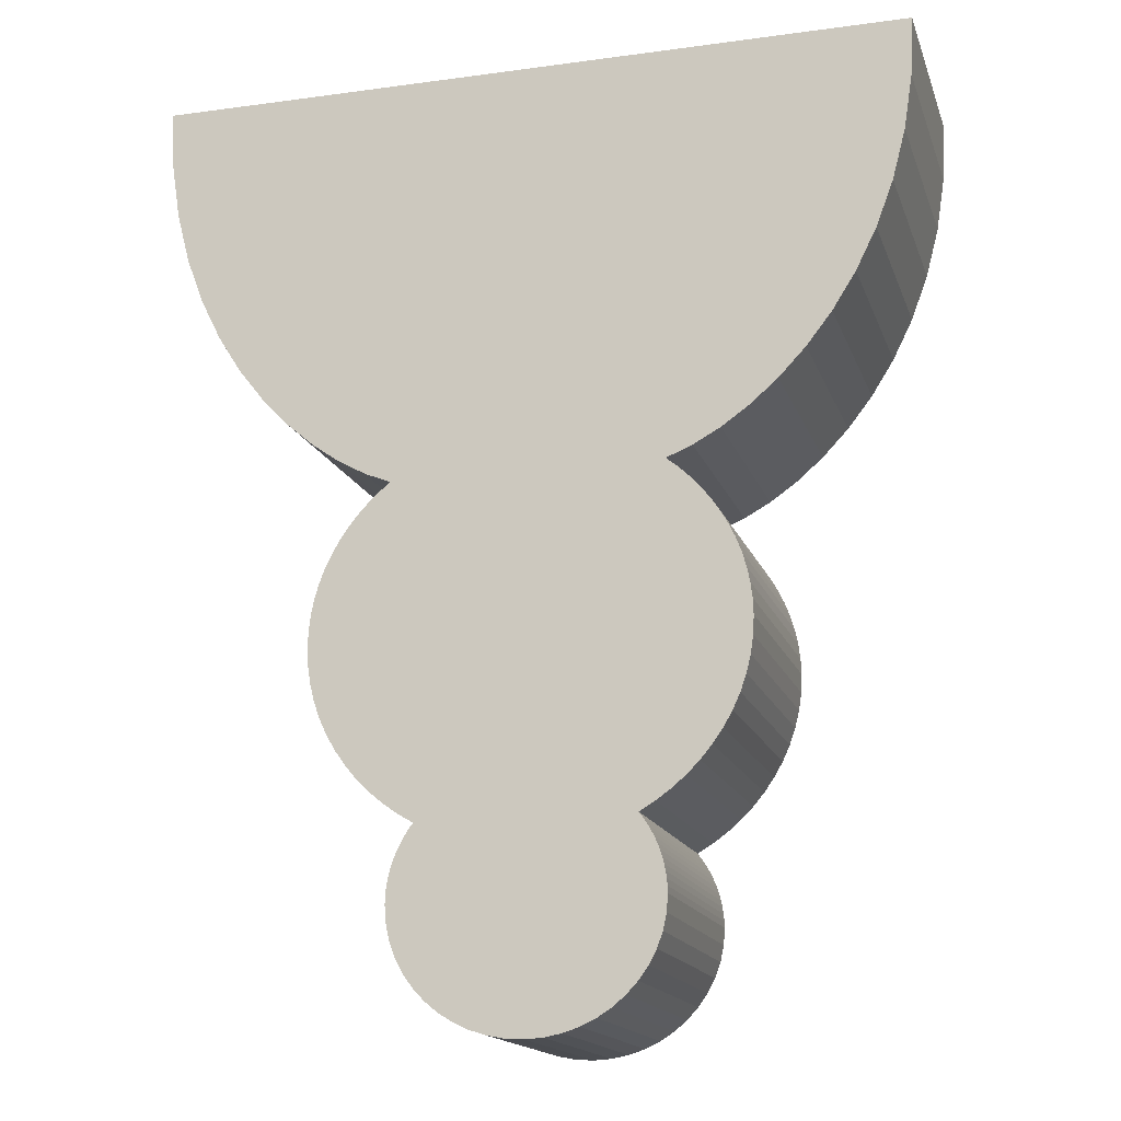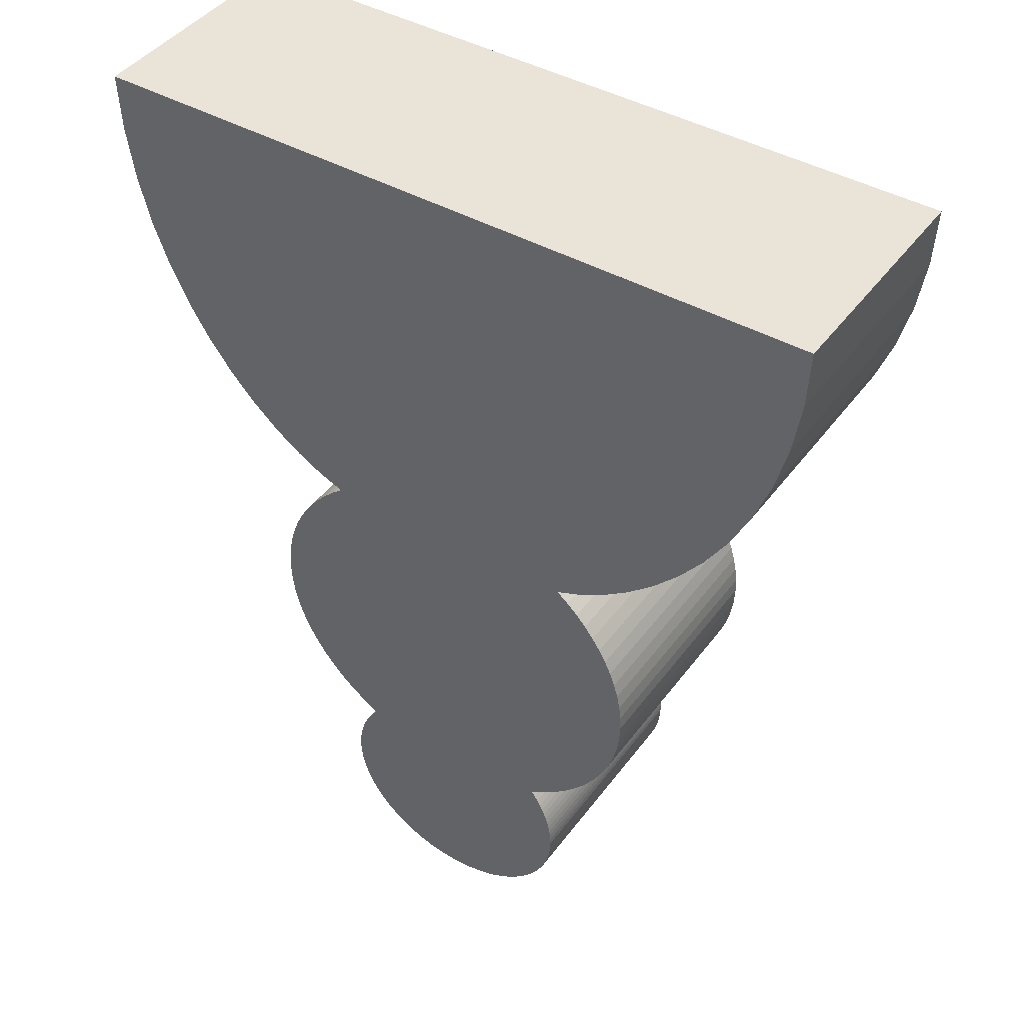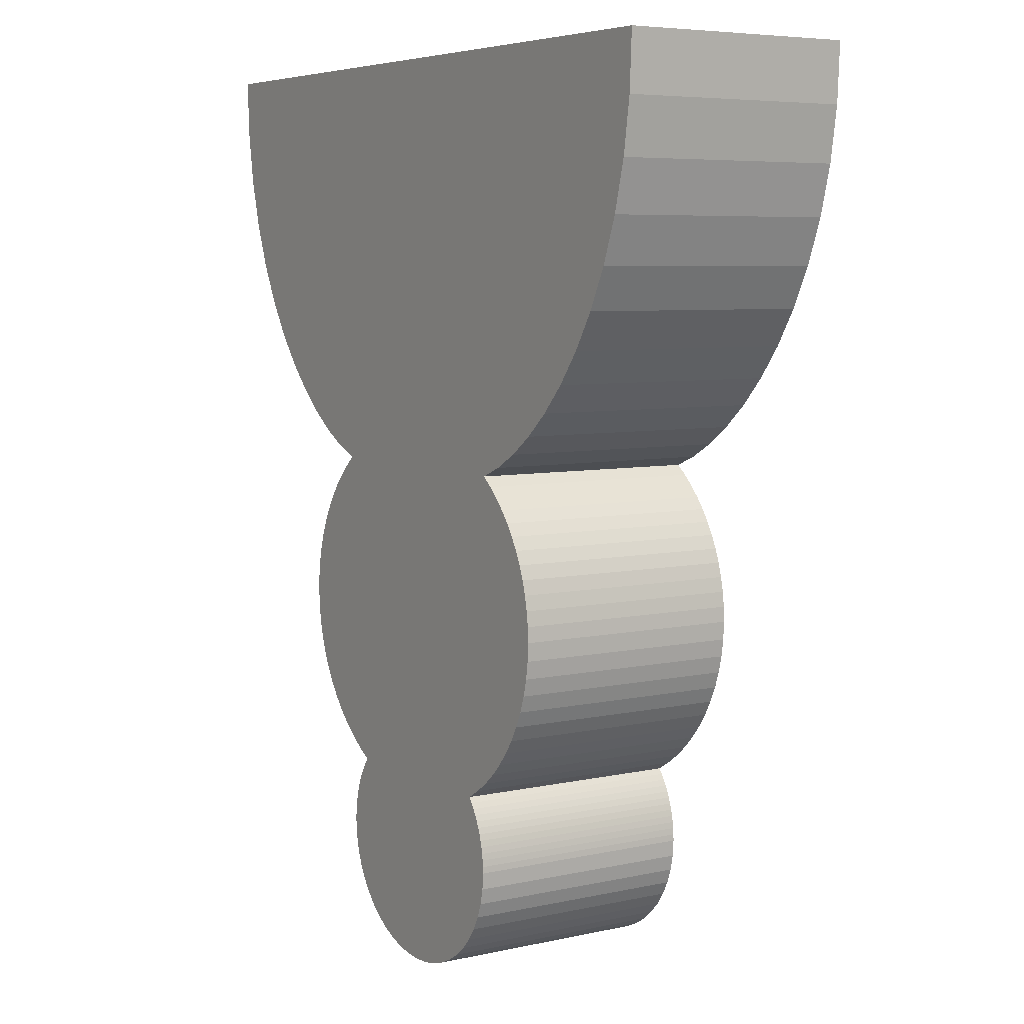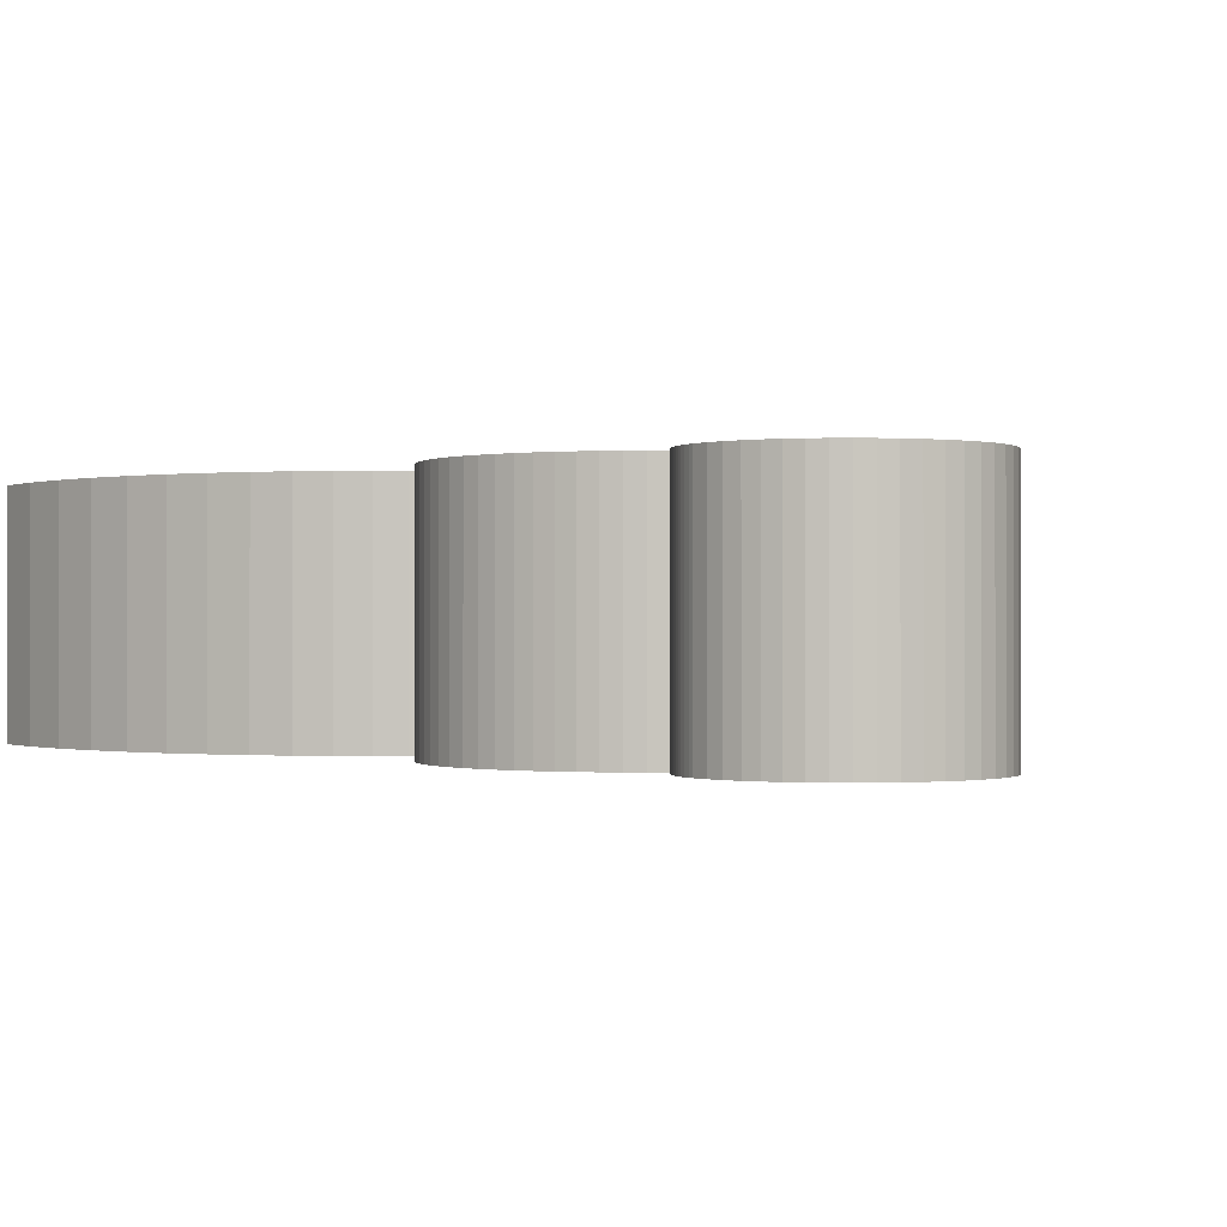
<metadata>
{"format":"obj","ext":"obj","renderer":"f3d","projection":"perspective","resolution":1024,"background":"white","views":[{"elev":-16.1,"azim":-164.3,"up":"+Z"},{"elev":43.3,"azim":33.7,"up":"+Z"},{"elev":6.3,"azim":57.1,"up":"+Z"},{"elev":-0.3,"azim":150.4,"up":"+Y"}]}
</metadata>
<code>
o Curve
v 0.000555 0 -0.04091
v -0.000935 0 -0.04081
v -0.002364 0 -0.04054
v -0.003718 0 -0.0401
v -0.004984 0 -0.0395
v -0.006151 0 -0.03876
v -0.007203 0 -0.03789
v -0.00813 0 -0.0369
v -0.008917 0 -0.03581
v -0.009552 0 -0.03462
v -0.01002 0 -0.03335
v -0.01031 0 -0.03201
v -0.01041 0 -0.03061
v -0.0104 0 -0.03006
v -0.01035 0 -0.0295
v -0.01027 0 -0.02896
v -0.01016 0 -0.02842
v -0.01002 0 -0.02789
v -0.009857 0 -0.02737
v -0.009662 0 -0.02685
v -0.009438 0 -0.02635
v -0.009187 0 -0.02586
v -0.008908 0 -0.02539
v -0.008603 0 -0.02493
v -0.008271 0 -0.02448
v -0.009574 0 -0.02371
v -0.0108 0 -0.02284
v -0.01194 0 -0.02188
v -0.01299 0 -0.02083
v -0.01394 0 -0.0197
v -0.01478 0 -0.0185
v -0.01552 0 -0.01722
v -0.01613 0 -0.01588
v -0.01662 0 -0.01449
v -0.01698 0 -0.01304
v -0.0172 0 -0.01155
v -0.01728 0 -0.01002
v -0.01722 0 -0.008723
v -0.01707 0 -0.007457
v -0.01681 0 -0.006222
v -0.01646 0 -0.005021
v -0.01601 0 -0.003857
v -0.01548 0 -0.002736
v -0.01487 0 -0.001659
v -0.01417 0 -0.00063
v -0.0134 0 0.000347
v -0.01255 0 0.001268
v -0.01164 0 0.002131
v -0.01066 0 0.002931
v -0.01279 0 0.003796
v -0.01503 0 0.005029
v -0.01732 0 0.00663
v -0.0196 0 0.0086
v -0.02183 0 0.01094
v -0.02393 0 0.01364
v -0.02586 0 0.01672
v -0.02757 0 0.02016
v -0.02899 0 0.02397
v -0.03008 0 0.02815
v -0.03077 0 0.0327
v -0.03102 0 0.03761
v -0.02977 0 0.03761
v -0.02634 0 0.03761
v -0.02115 0 0.03761
v -0.01465 0 0.03761
v -0.007264 0 0.03761
v 0.000556 0 0.03761
v 0.008376 0 0.03761
v 0.01576 0 0.03761
v 0.02226 0 0.03761
v 0.02745 0 0.03761
v 0.03088 0 0.03761
v 0.03213 0 0.03761
v 0.03188 0 0.0327
v 0.03119 0 0.02815
v 0.03011 0 0.02398
v 0.02868 0 0.02017
v 0.02698 0 0.01673
v 0.02504 0 0.01365
v 0.02294 0 0.01095
v 0.02072 0 0.008608
v 0.01844 0 0.006638
v 0.01615 0 0.005035
v 0.01392 0 0.003801
v 0.01178 0 0.002934
v 0.01276 0 0.002135
v 0.01368 0 0.001274
v 0.01452 0 0.000353
v 0.01529 0 -0.000624
v 0.01599 0 -0.001652
v 0.01661 0 -0.00273
v 0.01714 0 -0.003852
v 0.01758 0 -0.005016
v 0.01793 0 -0.006218
v 0.01819 0 -0.007454
v 0.01835 0 -0.008721
v 0.0184 0 -0.01001
v 0.01833 0 -0.01155
v 0.0181 0 -0.01304
v 0.01775 0 -0.01449
v 0.01725 0 -0.01588
v 0.01664 0 -0.01722
v 0.0159 0 -0.0185
v 0.01506 0 -0.0197
v 0.01411 0 -0.02083
v 0.01306 0 -0.02188
v 0.01192 0 -0.02284
v 0.0107 0 -0.02371
v 0.009394 0 -0.02448
v 0.009726 0 -0.02493
v 0.01003 0 -0.02539
v 0.01031 0 -0.02586
v 0.01056 0 -0.02635
v 0.01078 0 -0.02685
v 0.01098 0 -0.02736
v 0.01115 0 -0.02789
v 0.01128 0 -0.02842
v 0.01139 0 -0.02896
v 0.01147 0 -0.0295
v 0.01152 0 -0.03005
v 0.01154 0 -0.03061
v 0.01144 0 -0.032
v 0.01114 0 -0.03335
v 0.01067 0 -0.03462
v 0.01004 0 -0.03581
v 0.009249 0 -0.0369
v 0.008321 0 -0.03789
v 0.007266 0 -0.03876
v 0.006099 0 -0.0395
v 0.00483 0 -0.0401
v 0.003475 0 -0.04054
v 0.002045 0 -0.04081
v 0.000555 0.02 -0.04091
v -0.000935 0.02 -0.04081
v -0.002364 0.02 -0.04054
v -0.003718 0.02 -0.0401
v -0.004984 0.02 -0.0395
v -0.006151 0.02 -0.03876
v -0.007203 0.02 -0.03789
v -0.00813 0.02 -0.0369
v -0.008917 0.02 -0.03581
v -0.009552 0.02 -0.03462
v -0.01002 0.02 -0.03335
v -0.01031 0.02 -0.03201
v -0.01041 0.02 -0.03061
v -0.0104 0.02 -0.03006
v -0.01035 0.02 -0.0295
v -0.01027 0.02 -0.02896
v -0.01016 0.02 -0.02842
v -0.01002 0.02 -0.02789
v -0.009857 0.02 -0.02737
v -0.009662 0.02 -0.02685
v -0.009438 0.02 -0.02635
v -0.009187 0.02 -0.02586
v -0.008908 0.02 -0.02539
v -0.008603 0.02 -0.02493
v -0.008271 0.02 -0.02448
v -0.009574 0.02 -0.02371
v -0.0108 0.02 -0.02284
v -0.01194 0.02 -0.02188
v -0.01299 0.02 -0.02083
v -0.01394 0.02 -0.0197
v -0.01478 0.02 -0.0185
v -0.01552 0.02 -0.01722
v -0.01613 0.02 -0.01588
v -0.01662 0.02 -0.01449
v -0.01698 0.02 -0.01304
v -0.0172 0.02 -0.01155
v -0.01728 0.02 -0.01002
v -0.01722 0.02 -0.008723
v -0.01707 0.02 -0.007457
v -0.01681 0.02 -0.006222
v -0.01646 0.02 -0.005021
v -0.01601 0.02 -0.003857
v -0.01548 0.02 -0.002736
v -0.01487 0.02 -0.001659
v -0.01417 0.02 -0.00063
v -0.0134 0.02 0.000347
v -0.01255 0.02 0.001268
v -0.01164 0.02 0.002131
v -0.01066 0.02 0.002931
v -0.01279 0.02 0.003796
v -0.01503 0.02 0.005029
v -0.01732 0.02 0.00663
v -0.0196 0.02 0.0086
v -0.02183 0.02 0.01094
v -0.02393 0.02 0.01364
v -0.02586 0.02 0.01672
v -0.02757 0.02 0.02016
v -0.02899 0.02 0.02397
v -0.03008 0.02 0.02815
v -0.03077 0.02 0.0327
v -0.03102 0.02 0.03761
v -0.02977 0.02 0.03761
v -0.02634 0.02 0.03761
v -0.02115 0.02 0.03761
v -0.01465 0.02 0.03761
v -0.007264 0.02 0.03761
v 0.000556 0.02 0.03761
v 0.008376 0.02 0.03761
v 0.01576 0.02 0.03761
v 0.02226 0.02 0.03761
v 0.02745 0.02 0.03761
v 0.03088 0.02 0.03761
v 0.03213 0.02 0.03761
v 0.03188 0.02 0.0327
v 0.03119 0.02 0.02815
v 0.03011 0.02 0.02398
v 0.02868 0.02 0.02017
v 0.02698 0.02 0.01673
v 0.02504 0.02 0.01365
v 0.02294 0.02 0.01095
v 0.02072 0.02 0.008608
v 0.01844 0.02 0.006638
v 0.01615 0.02 0.005035
v 0.01392 0.02 0.003801
v 0.01178 0.02 0.002934
v 0.01276 0.02 0.002135
v 0.01368 0.02 0.001274
v 0.01452 0.02 0.000353
v 0.01529 0.02 -0.000624
v 0.01599 0.02 -0.001652
v 0.01661 0.02 -0.00273
v 0.01714 0.02 -0.003852
v 0.01758 0.02 -0.005016
v 0.01793 0.02 -0.006218
v 0.01819 0.02 -0.007454
v 0.01835 0.02 -0.008721
v 0.0184 0.02 -0.01001
v 0.01833 0.02 -0.01155
v 0.0181 0.02 -0.01304
v 0.01775 0.02 -0.01449
v 0.01725 0.02 -0.01588
v 0.01664 0.02 -0.01722
v 0.0159 0.02 -0.0185
v 0.01506 0.02 -0.0197
v 0.01411 0.02 -0.02083
v 0.01306 0.02 -0.02188
v 0.01192 0.02 -0.02284
v 0.0107 0.02 -0.02371
v 0.009394 0.02 -0.02448
v 0.009726 0.02 -0.02493
v 0.01003 0.02 -0.02539
v 0.01031 0.02 -0.02586
v 0.01056 0.02 -0.02635
v 0.01078 0.02 -0.02685
v 0.01098 0.02 -0.02736
v 0.01115 0.02 -0.02789
v 0.01128 0.02 -0.02842
v 0.01139 0.02 -0.02896
v 0.01147 0.02 -0.0295
v 0.01152 0.02 -0.03005
v 0.01154 0.02 -0.03061
v 0.01144 0.02 -0.032
v 0.01114 0.02 -0.03335
v 0.01067 0.02 -0.03462
v 0.01004 0.02 -0.03581
v 0.009249 0.02 -0.0369
v 0.008321 0.02 -0.03789
v 0.007266 0.02 -0.03876
v 0.006099 0.02 -0.0395
v 0.00483 0.02 -0.0401
v 0.003475 0.02 -0.04054
v 0.002045 0.02 -0.04081
f 2 1 132
f 3 2 132
f 3 132 131
f 4 3 131
f 4 131 130
f 5 4 130
f 5 130 129
f 6 5 129
f 6 129 128
f 7 6 128
f 7 128 127
f 8 7 127
f 8 127 126
f 9 8 126
f 9 126 125
f 10 9 125
f 10 125 124
f 11 10 124
f 11 124 123
f 12 11 123
f 12 123 122
f 13 12 122
f 13 122 121
f 14 13 121
f 14 121 120
f 15 14 120
f 15 120 119
f 16 15 119
f 16 119 118
f 17 16 118
f 17 118 117
f 18 17 117
f 18 117 116
f 19 18 116
f 19 116 115
f 20 19 115
f 20 115 114
f 21 20 114
f 21 114 113
f 22 21 113
f 22 113 112
f 23 22 112
f 23 112 111
f 24 23 111
f 24 111 110
f 25 24 110
f 25 110 109
f 26 25 109
f 26 109 108
f 27 26 108
f 27 108 107
f 28 27 107
f 28 107 106
f 29 28 106
f 29 106 105
f 30 29 105
f 30 105 104
f 30 104 103
f 31 30 103
f 31 103 102
f 32 31 102
f 32 102 101
f 33 32 101
f 33 101 100
f 34 33 100
f 35 34 100
f 35 100 99
f 36 35 99
f 36 99 98
f 37 36 98
f 37 98 97
f 38 37 97
f 38 97 96
f 39 38 96
f 39 96 95
f 40 39 95
f 40 95 94
f 41 40 94
f 41 94 93
f 42 41 93
f 42 93 92
f 43 42 92
f 43 92 91
f 44 43 91
f 44 91 90
f 45 44 90
f 45 90 89
f 46 45 89
f 46 89 88
f 47 46 88
f 47 88 87
f 48 47 87
f 48 87 86
f 49 48 86
f 49 86 85
f 50 49 85
f 50 85 84
f 51 50 84
f 51 84 83
f 52 51 83
f 52 83 82
f 53 52 82
f 53 82 81
f 54 53 81
f 54 81 80
f 55 54 80
f 55 80 79
f 56 55 79
f 56 79 78
f 57 56 78
f 57 78 77
f 58 57 77
f 58 77 76
f 59 58 76
f 59 76 75
f 60 59 75
f 60 75 74
f 61 60 74
f 61 74 73
f 62 61 73
f 63 62 73
f 64 63 73
f 65 64 73
f 66 65 73
f 67 66 73
f 68 67 73
f 69 68 73
f 70 69 73
f 71 70 73
f 72 71 73
f 134 264 133
f 135 264 134
f 135 263 264
f 136 263 135
f 136 262 263
f 137 262 136
f 137 261 262
f 138 261 137
f 138 260 261
f 139 260 138
f 139 259 260
f 140 259 139
f 140 258 259
f 141 258 140
f 141 257 258
f 142 257 141
f 142 256 257
f 143 256 142
f 143 255 256
f 144 255 143
f 144 254 255
f 145 254 144
f 145 253 254
f 146 253 145
f 146 252 253
f 147 252 146
f 147 251 252
f 148 251 147
f 148 250 251
f 149 250 148
f 149 249 250
f 150 249 149
f 150 248 249
f 151 248 150
f 151 247 248
f 152 247 151
f 152 246 247
f 153 246 152
f 153 245 246
f 154 245 153
f 154 244 245
f 155 244 154
f 155 243 244
f 156 243 155
f 156 242 243
f 157 242 156
f 157 241 242
f 158 241 157
f 158 240 241
f 159 240 158
f 159 239 240
f 160 239 159
f 160 238 239
f 161 238 160
f 161 237 238
f 162 237 161
f 162 236 237
f 162 235 236
f 163 235 162
f 163 234 235
f 164 234 163
f 164 233 234
f 165 233 164
f 165 232 233
f 166 232 165
f 167 232 166
f 167 231 232
f 168 231 167
f 168 230 231
f 169 230 168
f 169 229 230
f 170 229 169
f 170 228 229
f 171 228 170
f 171 227 228
f 172 227 171
f 172 226 227
f 173 226 172
f 173 225 226
f 174 225 173
f 174 224 225
f 175 224 174
f 175 223 224
f 176 223 175
f 176 222 223
f 177 222 176
f 177 221 222
f 178 221 177
f 178 220 221
f 179 220 178
f 179 219 220
f 180 219 179
f 180 218 219
f 181 218 180
f 181 217 218
f 182 217 181
f 182 216 217
f 183 216 182
f 183 215 216
f 184 215 183
f 184 214 215
f 185 214 184
f 185 213 214
f 186 213 185
f 186 212 213
f 187 212 186
f 187 211 212
f 188 211 187
f 188 210 211
f 189 210 188
f 189 209 210
f 190 209 189
f 190 208 209
f 191 208 190
f 191 207 208
f 192 207 191
f 192 206 207
f 193 206 192
f 193 205 206
f 194 205 193
f 195 205 194
f 196 205 195
f 197 205 196
f 198 205 197
f 199 205 198
f 200 205 199
f 201 205 200
f 202 205 201
f 203 205 202
f 204 205 203
f 86 217 85
f 37 168 36
f 50 181 49
f 64 195 63
f 124 255 123
f 111 242 110
f 12 143 11
f 98 229 97
f 65 196 64
f 25 156 24
f 85 216 84
f 38 169 37
f 51 182 50
f 66 197 65
f 123 254 122
f 110 241 109
f 13 144 12
f 97 228 96
f 67 198 66
f 26 157 25
f 84 215 83
f 39 170 38
f 52 183 51
f 68 199 67
f 122 253 121
f 109 240 108
f 14 145 13
f 96 227 95
f 69 200 68
f 27 158 26
f 83 214 82
f 40 171 39
f 53 184 52
f 70 201 69
f 121 252 120
f 108 239 107
f 15 146 14
f 95 226 94
f 71 202 70
f 2 133 1
f 28 159 27
f 82 213 81
f 41 172 40
f 54 185 53
f 72 203 71
f 1 264 132
f 120 251 119
f 73 204 72
f 3 134 2
f 107 238 106
f 16 147 15
f 94 225 93
f 29 160 28
f 81 212 80
f 42 173 41
f 55 186 54
f 132 263 131
f 119 250 118
f 4 135 3
f 106 237 105
f 17 148 16
f 93 224 92
f 30 161 29
f 80 211 79
f 43 174 42
f 56 187 55
f 131 262 130
f 118 249 117
f 5 136 4
f 105 236 104
f 18 149 17
f 92 223 91
f 79 210 78
f 44 175 43
f 104 235 103
f 57 188 56
f 130 261 129
f 31 162 30
f 117 248 116
f 6 137 5
f 19 150 18
f 91 222 90
f 78 209 77
f 45 176 44
f 103 234 102
f 58 189 57
f 129 260 128
f 32 163 31
f 116 247 115
f 7 138 6
f 20 151 19
f 90 221 89
f 77 208 76
f 46 177 45
f 102 233 101
f 59 190 58
f 128 259 127
f 33 164 32
f 115 246 114
f 8 139 7
f 21 152 20
f 89 220 88
f 76 207 75
f 47 178 46
f 101 232 100
f 60 191 59
f 127 258 126
f 34 165 33
f 114 245 113
f 9 140 8
f 22 153 21
f 88 219 87
f 35 166 34
f 75 206 74
f 48 179 47
f 61 192 60
f 126 257 125
f 113 244 112
f 10 141 9
f 100 231 99
f 23 154 22
f 87 218 86
f 36 167 35
f 74 205 73
f 49 180 48
f 62 193 61
f 125 256 124
f 112 243 111
f 11 142 10
f 99 230 98
f 63 194 62
f 24 155 23
f 86 218 217
f 37 169 168
f 50 182 181
f 64 196 195
f 124 256 255
f 111 243 242
f 12 144 143
f 98 230 229
f 65 197 196
f 25 157 156
f 85 217 216
f 38 170 169
f 51 183 182
f 66 198 197
f 123 255 254
f 110 242 241
f 13 145 144
f 97 229 228
f 67 199 198
f 26 158 157
f 84 216 215
f 39 171 170
f 52 184 183
f 68 200 199
f 122 254 253
f 109 241 240
f 14 146 145
f 96 228 227
f 69 201 200
f 27 159 158
f 83 215 214
f 40 172 171
f 53 185 184
f 70 202 201
f 121 253 252
f 108 240 239
f 15 147 146
f 95 227 226
f 71 203 202
f 2 134 133
f 28 160 159
f 82 214 213
f 41 173 172
f 54 186 185
f 72 204 203
f 1 133 264
f 120 252 251
f 73 205 204
f 3 135 134
f 107 239 238
f 16 148 147
f 94 226 225
f 29 161 160
f 81 213 212
f 42 174 173
f 55 187 186
f 132 264 263
f 119 251 250
f 4 136 135
f 106 238 237
f 17 149 148
f 93 225 224
f 30 162 161
f 80 212 211
f 43 175 174
f 56 188 187
f 131 263 262
f 118 250 249
f 5 137 136
f 105 237 236
f 18 150 149
f 92 224 223
f 79 211 210
f 44 176 175
f 104 236 235
f 57 189 188
f 130 262 261
f 31 163 162
f 117 249 248
f 6 138 137
f 19 151 150
f 91 223 222
f 78 210 209
f 45 177 176
f 103 235 234
f 58 190 189
f 129 261 260
f 32 164 163
f 116 248 247
f 7 139 138
f 20 152 151
f 90 222 221
f 77 209 208
f 46 178 177
f 102 234 233
f 59 191 190
f 128 260 259
f 33 165 164
f 115 247 246
f 8 140 139
f 21 153 152
f 89 221 220
f 76 208 207
f 47 179 178
f 101 233 232
f 60 192 191
f 127 259 258
f 34 166 165
f 114 246 245
f 9 141 140
f 22 154 153
f 88 220 219
f 35 167 166
f 75 207 206
f 48 180 179
f 61 193 192
f 126 258 257
f 113 245 244
f 10 142 141
f 100 232 231
f 23 155 154
f 87 219 218
f 36 168 167
f 74 206 205
f 49 181 180
f 62 194 193
f 125 257 256
f 112 244 243
f 11 143 142
f 99 231 230
f 63 195 194
f 24 156 155

</code>
